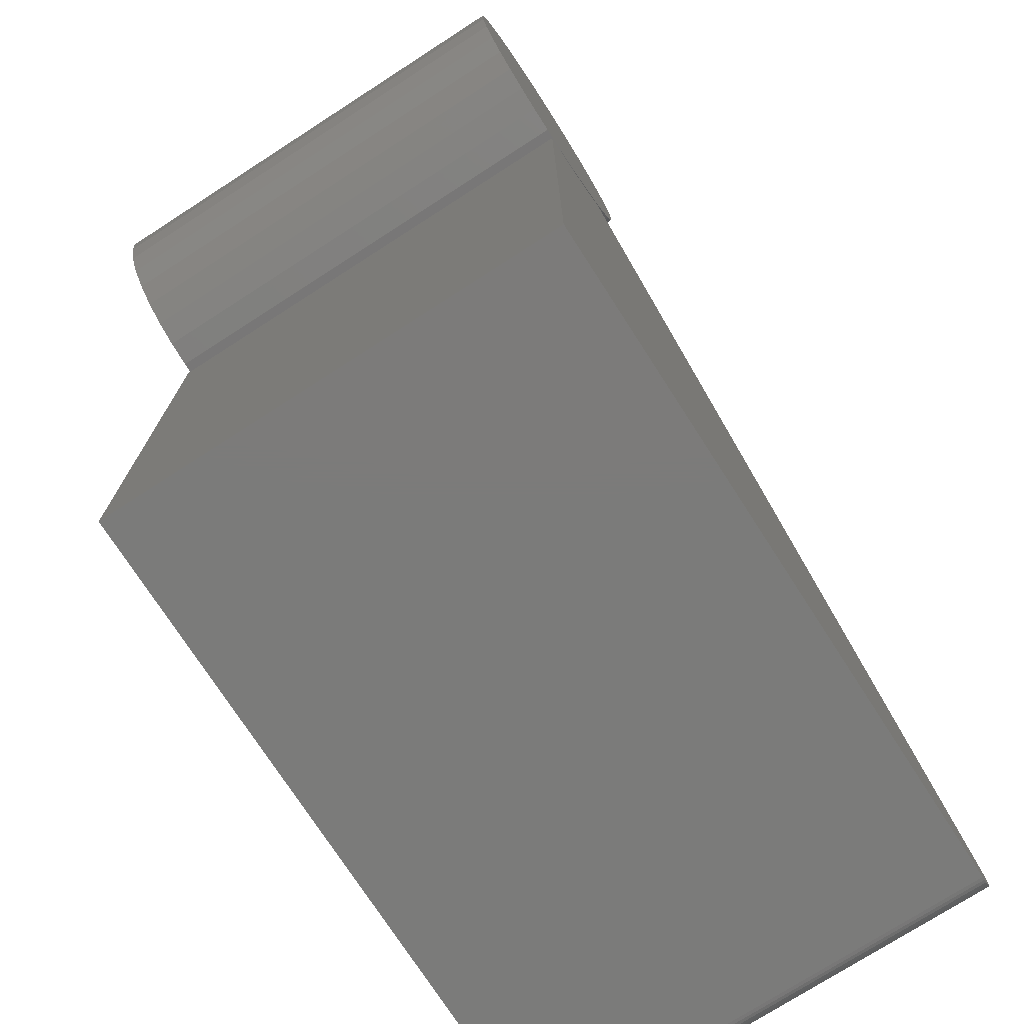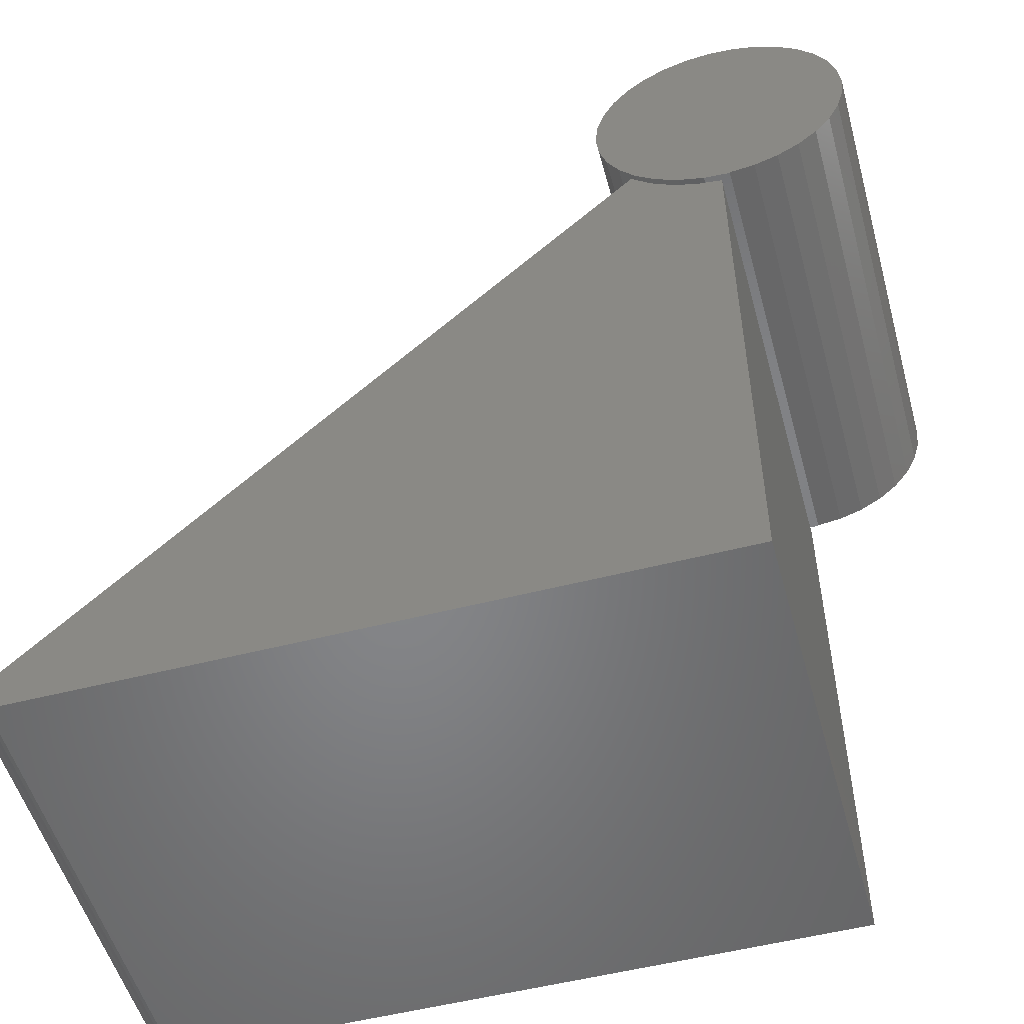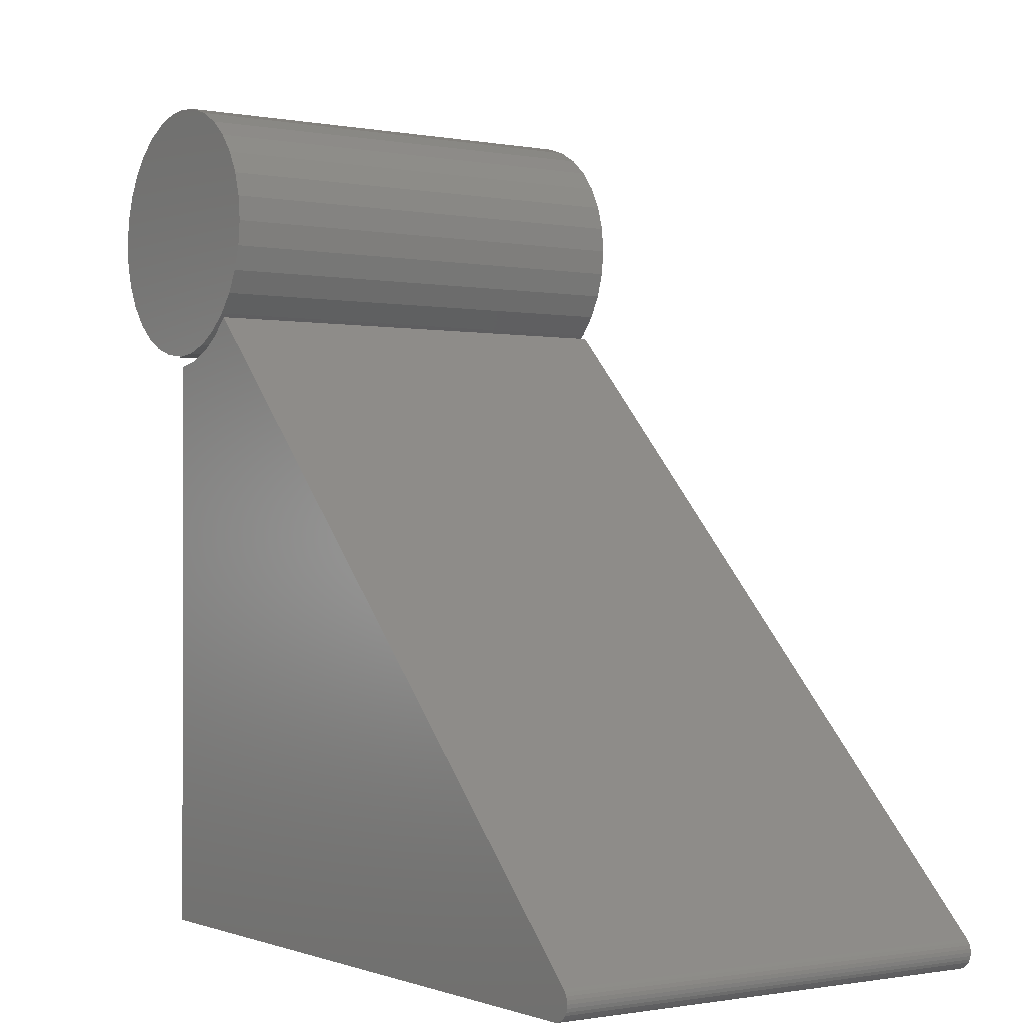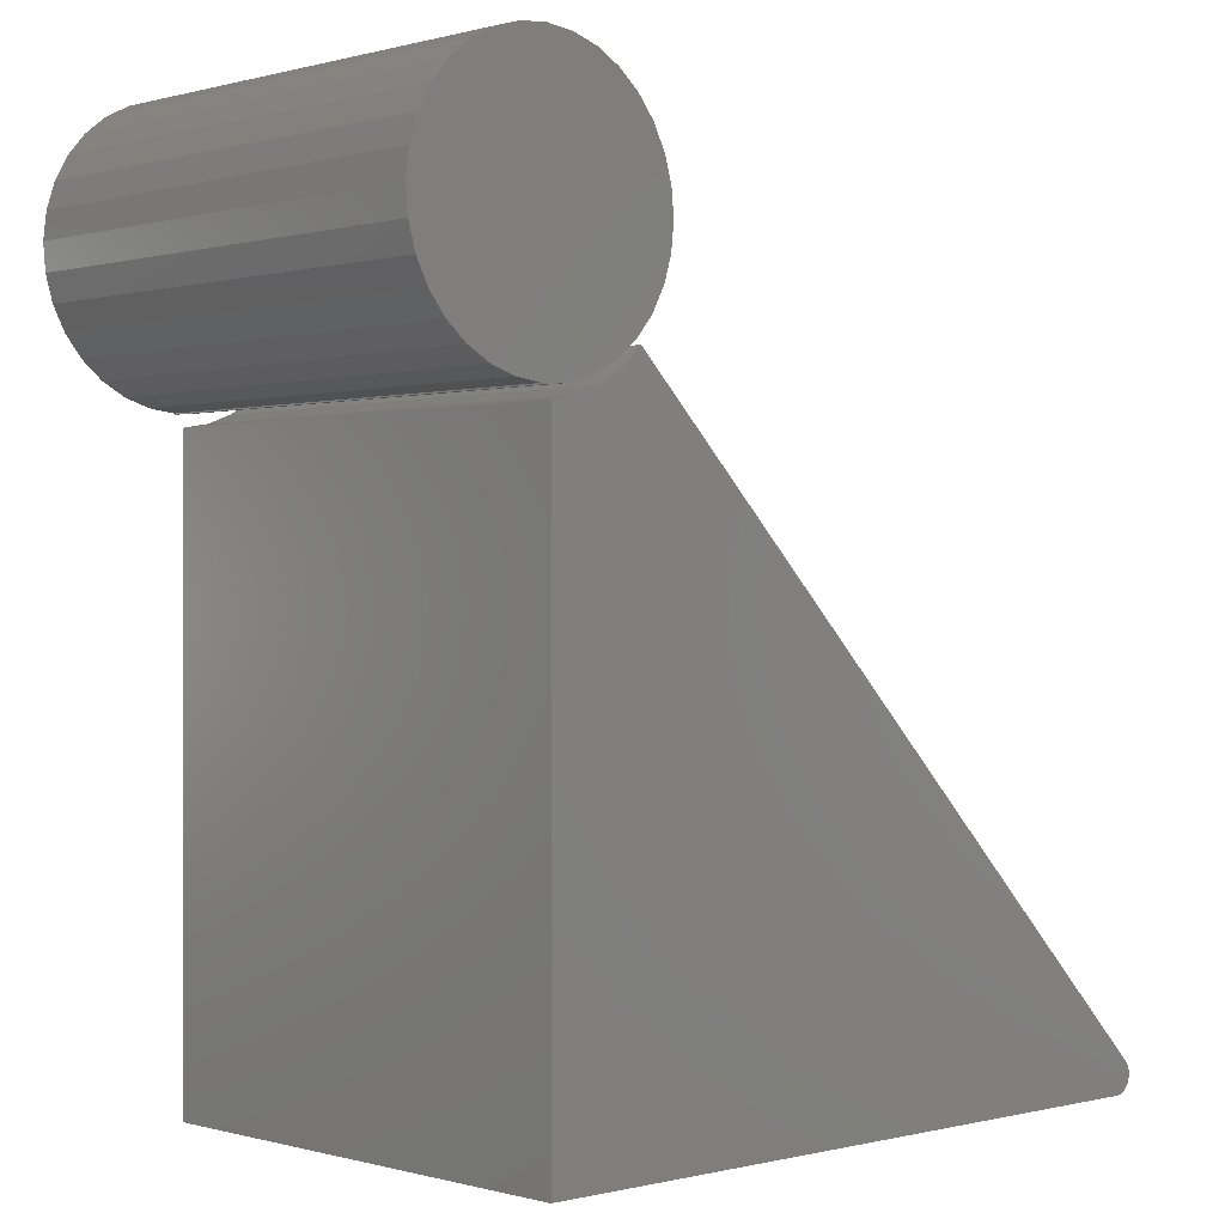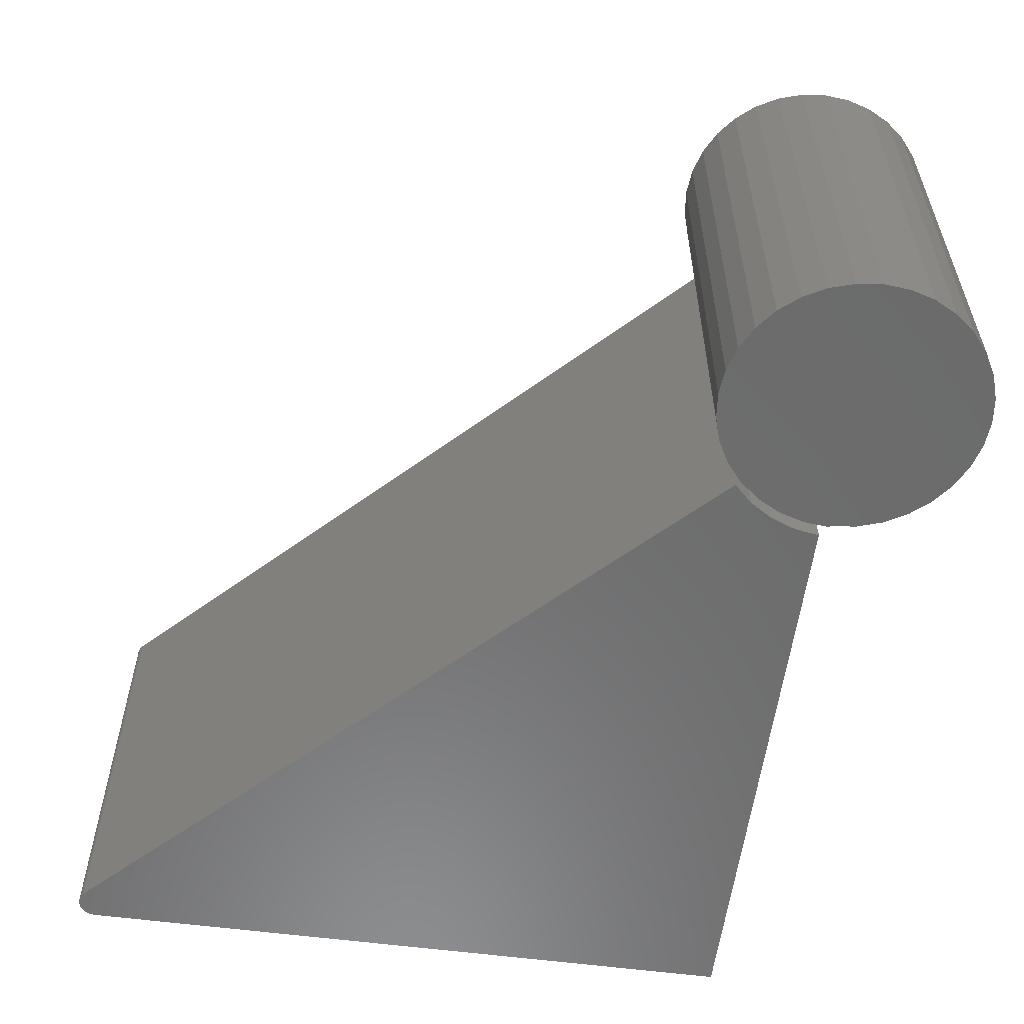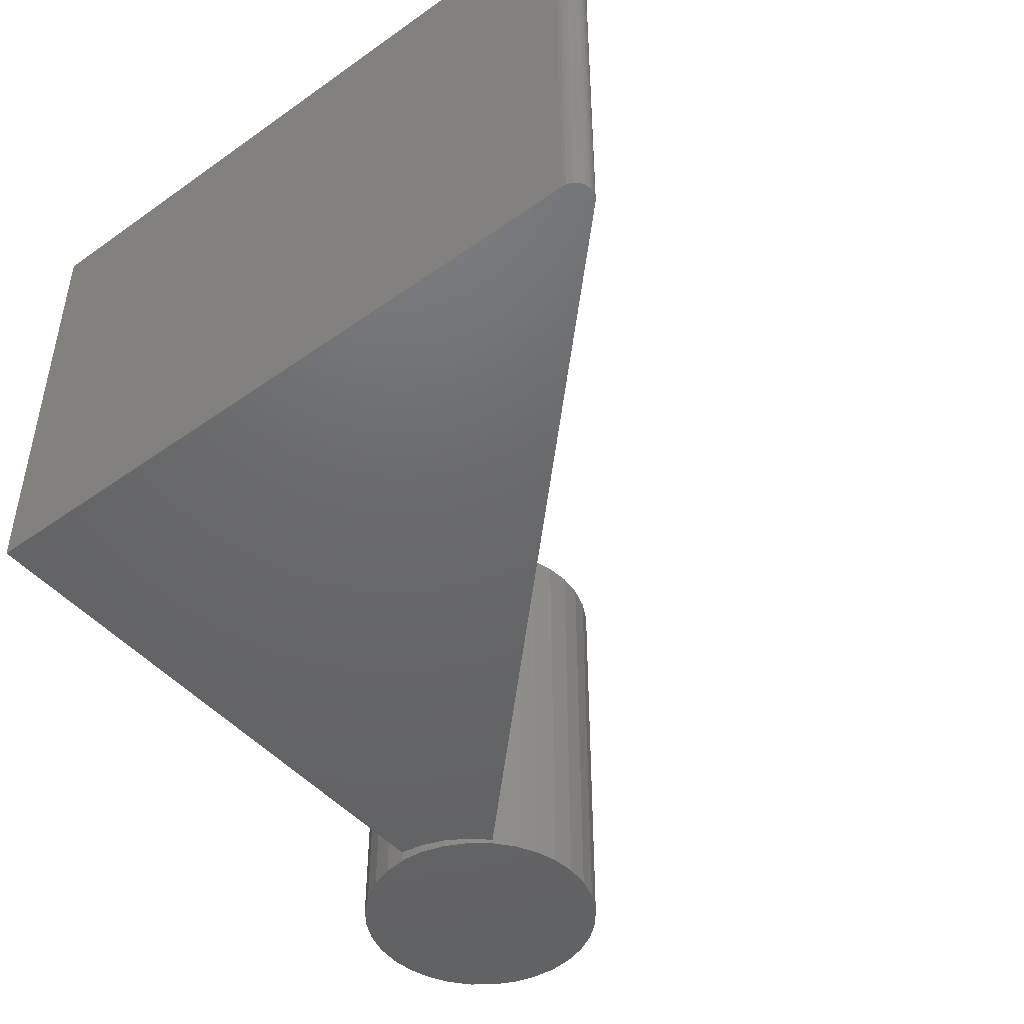
<metadata>
{"format":"stl","ext":"stl","renderer":"f3d","projection":"perspective","resolution":1024,"background":"white","views":[{"elev":-74.5,"azim":122.8,"up":"+Z"},{"elev":-52.8,"azim":15.4,"up":"+Z"},{"elev":-0.9,"azim":-124.4,"up":"+Z"},{"elev":0.1,"azim":136.5,"up":"+Z"},{"elev":-58.1,"azim":-7.7,"up":"+Y"},{"elev":-47.2,"azim":-141.2,"up":"+Y"}]}
</metadata>
<code>
# stl→obj: 104 verts, 200 faces
v -0.09375 0.1953 0.371
v -0.1174 0.1953 0.3732
v -0.09375 0.1953 0.372
v -0.07093 0.1953 0.3749
v -0.09819 0.1953 0.6076
v -0.07528 0.1953 0.6056
v -0.121 0.1953 0.605
v -0.05318 0.1953 0.5992
v -0.143 0.1953 0.5981
v -0.03275 0.1953 0.5887
v -0.1631 0.1953 0.587
v -0.04909 0.1953 0.3821
v -0.1402 0.1953 0.3801
v -0.1612 0.1953 0.3912
v -0.02906 0.1953 0.3934
v -0.1797 0.1953 0.4062
v -0.01162 0.1953 0.4084
v -0.1943 0.1953 0.424
v 0.002583 0.1953 0.4265
v -0.2053 0.1953 0.4442
v 0.013 0.1953 0.447
v -0.2121 0.1953 0.4662
v 0.01923 0.1953 0.4691
v -0.2145 0.1953 0.489
v 0.02105 0.1953 0.492
v -0.2124 0.1953 0.5119
v 0.01837 0.1953 0.5149
v -0.2059 0.1953 0.534
v 0.01131 0.1953 0.5367
v -0.1952 0.1953 0.5544
v 0.0001252 0.1953 0.5568
v -0.1808 0.1953 0.5723
v -0.01475 0.1953 0.5744
v -0.09375 -0.2188 0.372
v -0.1174 -0.2188 0.3732
v -0.09375 -0.2188 0.371
v -0.07093 -0.2188 0.3749
v -0.121 -0.2188 0.605
v -0.07528 -0.2188 0.6056
v -0.09819 -0.2188 0.6076
v -0.05318 -0.2188 0.5992
v -0.143 -0.2188 0.5981
v -0.03275 -0.2188 0.5887
v -0.1631 -0.2188 0.587
v -0.1612 -0.2188 0.3912
v -0.1402 -0.2188 0.3801
v -0.04909 -0.2188 0.3821
v -0.01475 -0.2188 0.5744
v -0.1808 -0.2188 0.5723
v 0.0001252 -0.2188 0.5568
v -0.1952 -0.2188 0.5544
v 0.01131 -0.2188 0.5367
v -0.2059 -0.2188 0.534
v 0.01837 -0.2188 0.5149
v -0.2124 -0.2188 0.5119
v 0.02105 -0.2188 0.492
v -0.2145 -0.2188 0.489
v 0.01923 -0.2188 0.4691
v -0.2121 -0.2188 0.4662
v 0.013 -0.2188 0.447
v -0.2053 -0.2188 0.4442
v 0.002583 -0.2188 0.4265
v -0.1943 -0.2188 0.424
v -0.01162 -0.2188 0.4084
v -0.1797 -0.2188 0.4062
v -0.02906 -0.2188 0.3934
v -0.7123 -0.2188 -0.1641
v -0.1016 -0.2188 -0.1641
v -0.7267 -0.2188 -0.1544
v -0.7233 -0.2188 -0.1374
v -0.7253 -0.2188 -0.1398
v -0.7267 -0.2188 -0.1425
v -0.1016 -0.2188 0.3615
v -0.7276 -0.2188 -0.1454
v -0.7279 -0.2188 -0.1484
v -0.7276 -0.2188 -0.1515
v -0.1247 -0.2188 0.3655
v -0.1466 -0.2188 0.3738
v -0.1664 -0.2188 0.3863
v -0.1835 -0.2188 0.4025
v -0.7153 -0.2188 -0.1638
v -0.7253 -0.2188 -0.1571
v -0.7233 -0.2188 -0.1595
v -0.721 -0.2188 -0.1614
v -0.7183 -0.2188 -0.1629
v -0.7267 0.1953 -0.1544
v -0.1016 0.1953 -0.1641
v -0.7123 0.1953 -0.1641
v -0.7267 0.1953 -0.1425
v -0.7253 0.1953 -0.1398
v -0.7233 0.1953 -0.1374
v -0.1016 0.1953 0.3615
v -0.7276 0.1953 -0.1515
v -0.7279 0.1953 -0.1484
v -0.7276 0.1953 -0.1454
v -0.1835 0.1953 0.4025
v -0.1664 0.1953 0.3863
v -0.1466 0.1953 0.3738
v -0.1247 0.1953 0.3655
v -0.7153 0.1953 -0.1638
v -0.7183 0.1953 -0.1629
v -0.721 0.1953 -0.1614
v -0.7233 0.1953 -0.1595
v -0.7253 0.1953 -0.1571
f 1 2 3
f 2 4 3
f 5 6 7
f 7 6 8
f 8 9 7
f 9 8 10
f 10 11 9
f 12 13 14
f 13 12 4
f 4 2 13
f 12 14 15
f 15 14 16
f 15 16 17
f 17 16 18
f 17 18 19
f 19 18 20
f 19 20 21
f 21 20 22
f 21 22 23
f 23 22 24
f 23 24 25
f 25 24 26
f 25 26 27
f 27 26 28
f 27 28 29
f 29 28 30
f 29 30 31
f 31 30 32
f 31 32 33
f 33 32 11
f 33 11 10
f 34 35 36
f 34 37 35
f 38 39 40
f 41 39 38
f 38 42 41
f 43 41 42
f 42 44 43
f 45 46 47
f 37 47 46
f 46 35 37
f 43 44 48
f 48 44 49
f 48 49 50
f 50 49 51
f 50 51 52
f 52 51 53
f 52 53 54
f 54 53 55
f 54 55 56
f 56 55 57
f 56 57 58
f 58 57 59
f 58 59 60
f 60 59 61
f 60 61 62
f 62 61 63
f 62 63 64
f 64 63 65
f 64 65 66
f 66 65 45
f 66 45 47
f 1 3 36
f 36 3 34
f 16 65 18
f 18 65 63
f 18 63 20
f 20 63 61
f 20 61 22
f 22 61 59
f 22 59 24
f 24 59 57
f 24 57 26
f 26 57 55
f 26 55 28
f 28 55 53
f 28 53 30
f 30 53 51
f 30 51 32
f 32 51 49
f 32 49 11
f 11 49 44
f 11 44 9
f 9 44 42
f 9 42 7
f 7 42 38
f 7 38 5
f 5 38 40
f 5 40 6
f 6 40 39
f 6 39 8
f 8 39 41
f 8 41 10
f 10 41 43
f 10 43 33
f 33 43 48
f 33 48 31
f 31 48 50
f 31 50 29
f 29 50 52
f 29 52 27
f 27 52 54
f 27 54 25
f 25 54 56
f 25 56 23
f 23 56 58
f 23 58 21
f 21 58 60
f 21 60 19
f 19 60 62
f 19 62 17
f 17 62 64
f 17 64 15
f 15 64 66
f 15 66 12
f 12 66 47
f 12 47 4
f 4 47 37
f 4 37 3
f 3 37 34
f 1 36 2
f 2 36 35
f 2 35 13
f 13 35 46
f 13 46 14
f 14 46 45
f 14 45 16
f 16 45 65
f 67 68 69
f 70 71 72
f 73 70 72
f 73 72 74
f 73 74 75
f 73 75 76
f 73 76 69
f 73 69 68
f 70 73 77
f 70 77 78
f 70 78 79
f 70 79 80
f 81 67 69
f 81 69 82
f 81 82 83
f 81 83 84
f 81 84 85
f 86 87 88
f 89 90 91
f 92 87 86
f 92 86 93
f 92 93 94
f 92 94 95
f 92 95 89
f 92 89 91
f 91 96 97
f 91 97 98
f 91 98 99
f 91 99 92
f 100 101 102
f 100 102 103
f 100 103 104
f 100 104 86
f 100 86 88
f 80 96 70
f 70 96 91
f 67 88 68
f 68 88 87
f 88 67 100
f 100 67 81
f 100 81 101
f 101 81 85
f 101 85 102
f 102 85 84
f 102 84 103
f 103 84 83
f 103 83 104
f 104 83 82
f 104 82 86
f 86 82 69
f 86 69 93
f 93 69 76
f 93 76 94
f 94 76 75
f 94 75 95
f 95 75 74
f 95 74 89
f 89 74 72
f 89 72 90
f 90 72 71
f 90 71 91
f 91 71 70
f 98 77 99
f 99 77 73
f 99 73 92
f 77 98 78
f 78 98 97
f 78 97 79
f 79 97 96
f 79 96 80
f 68 87 73
f 73 87 92

</code>
